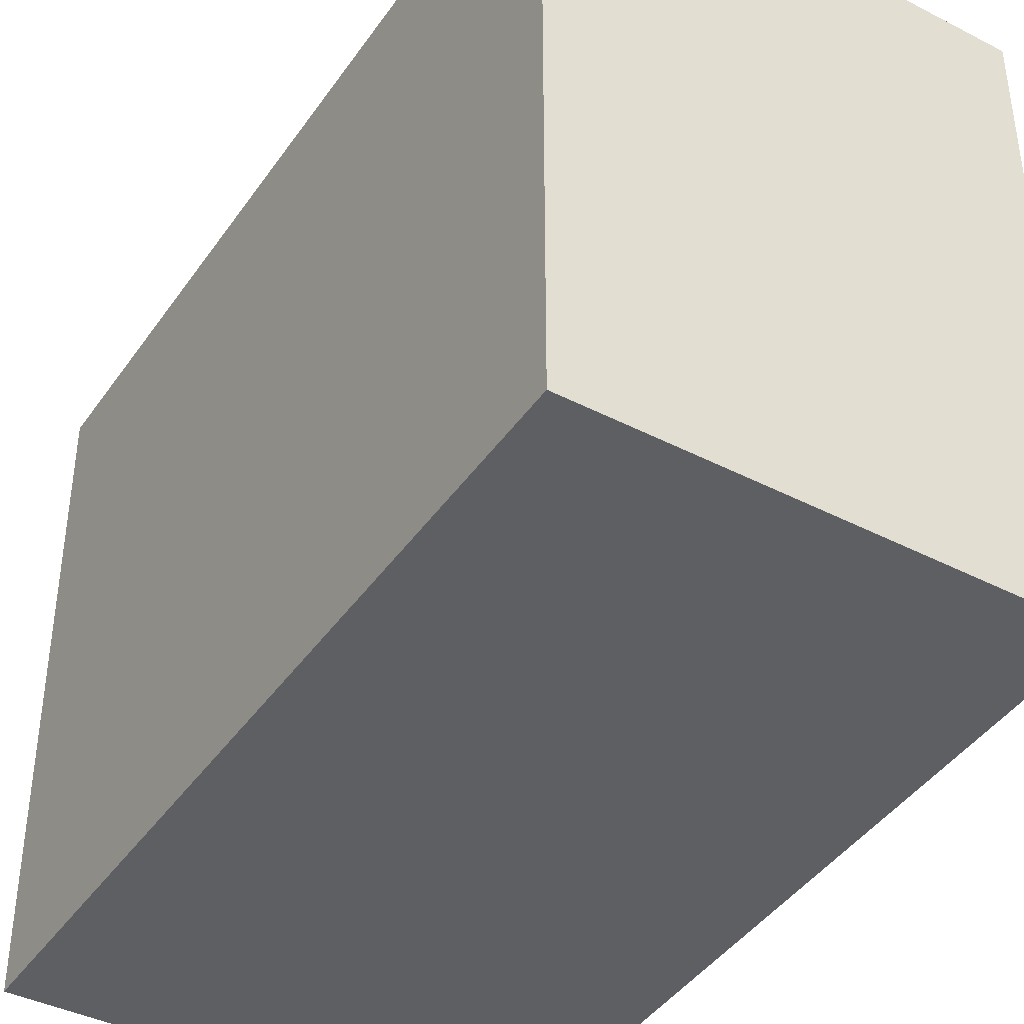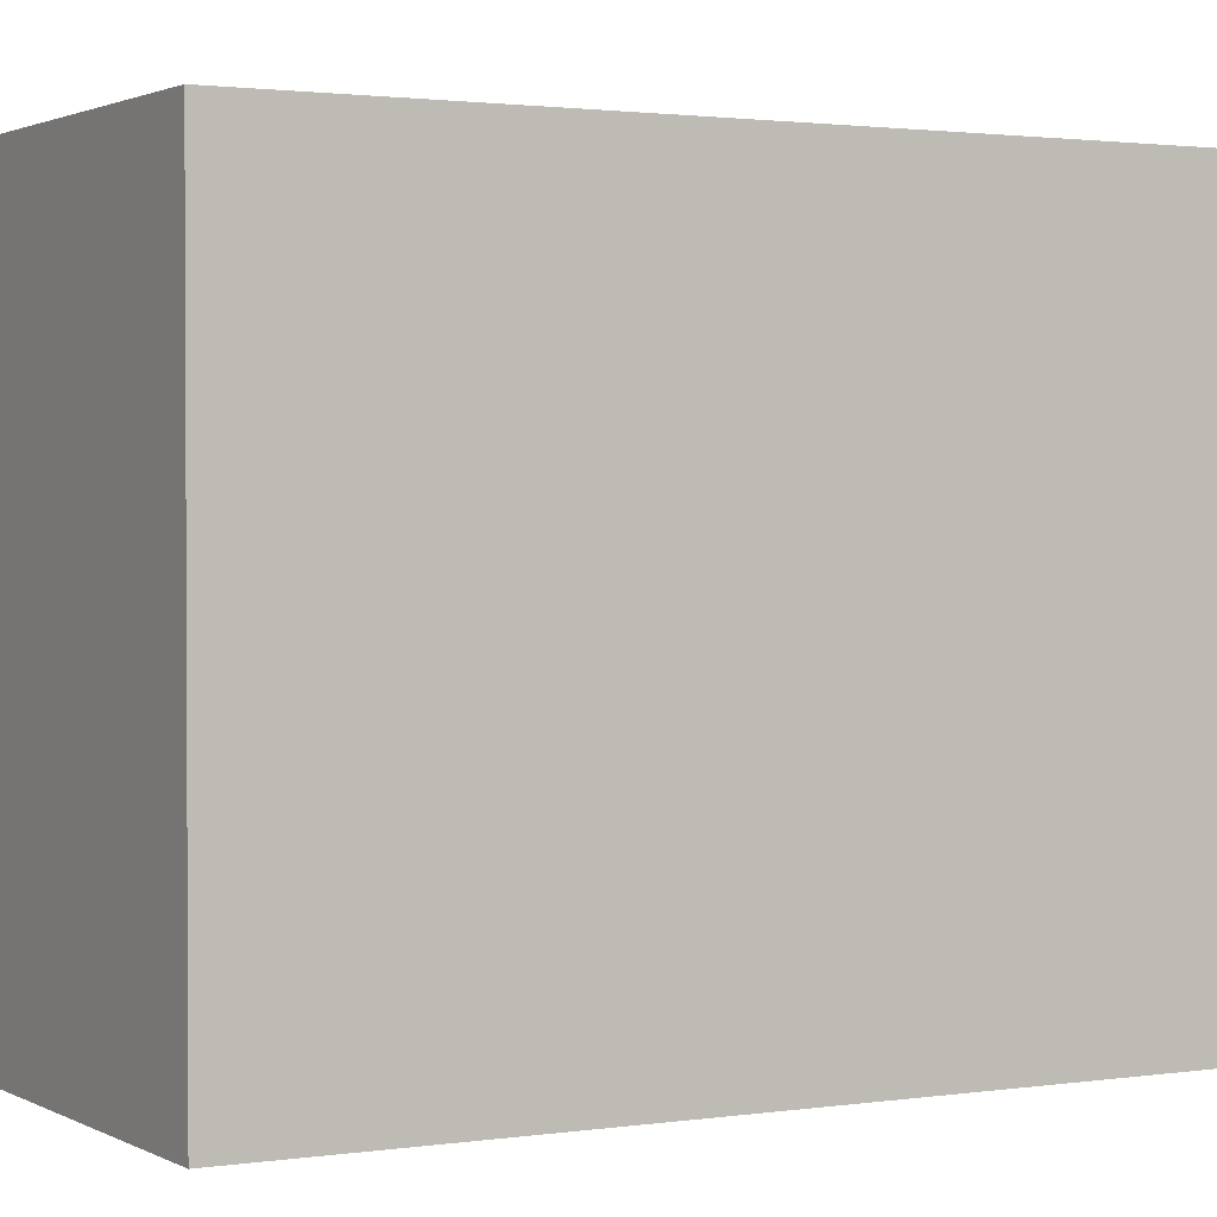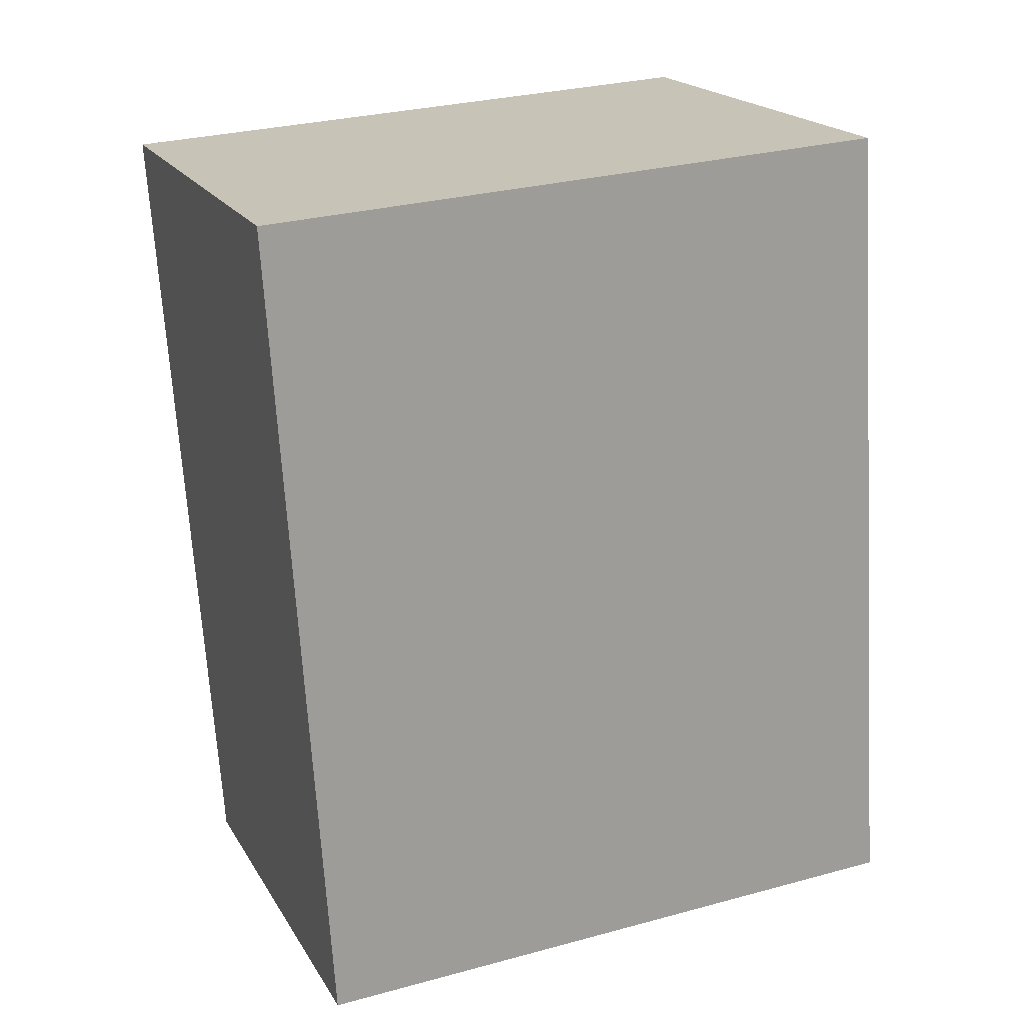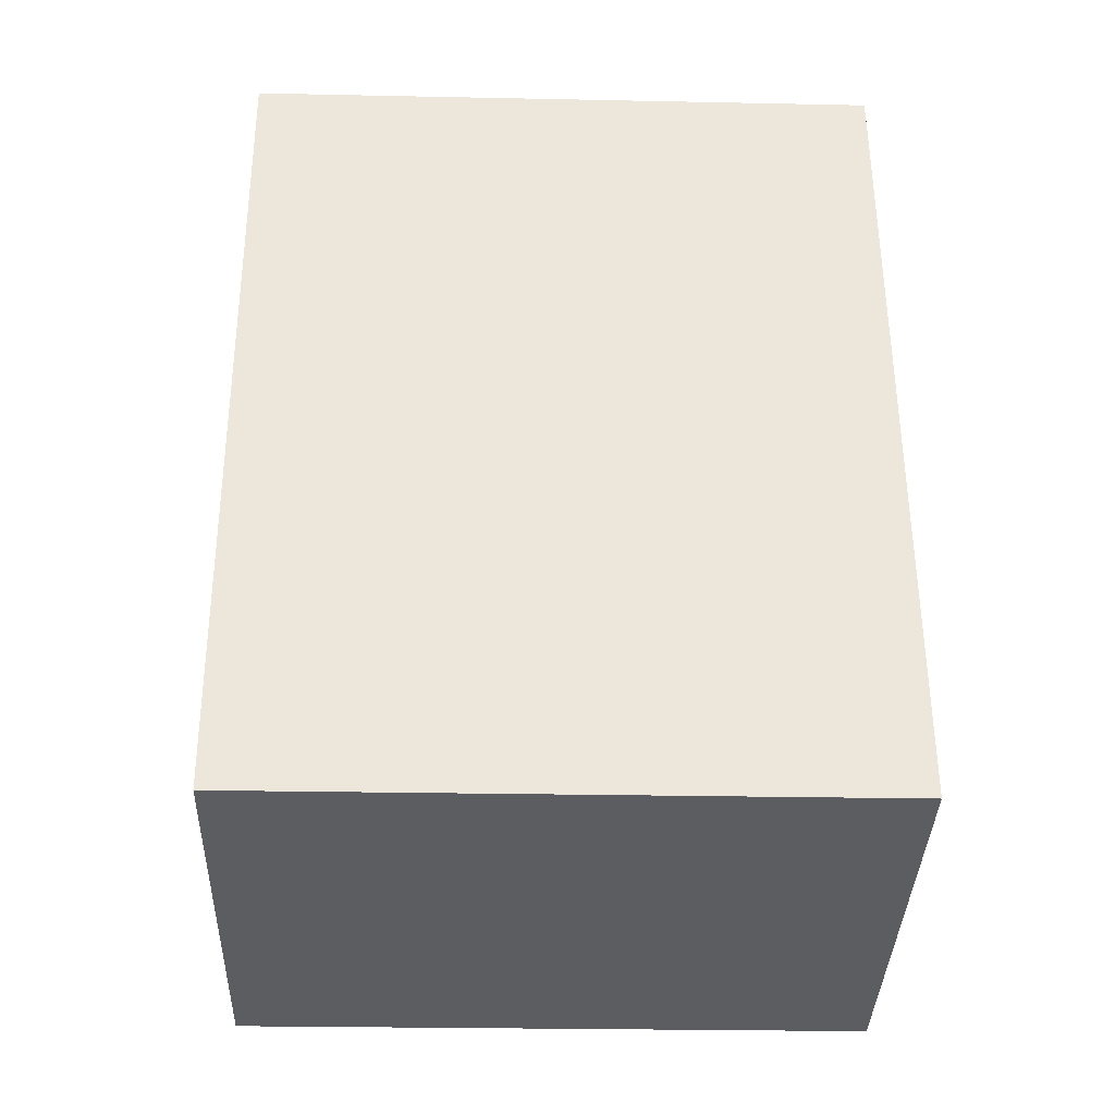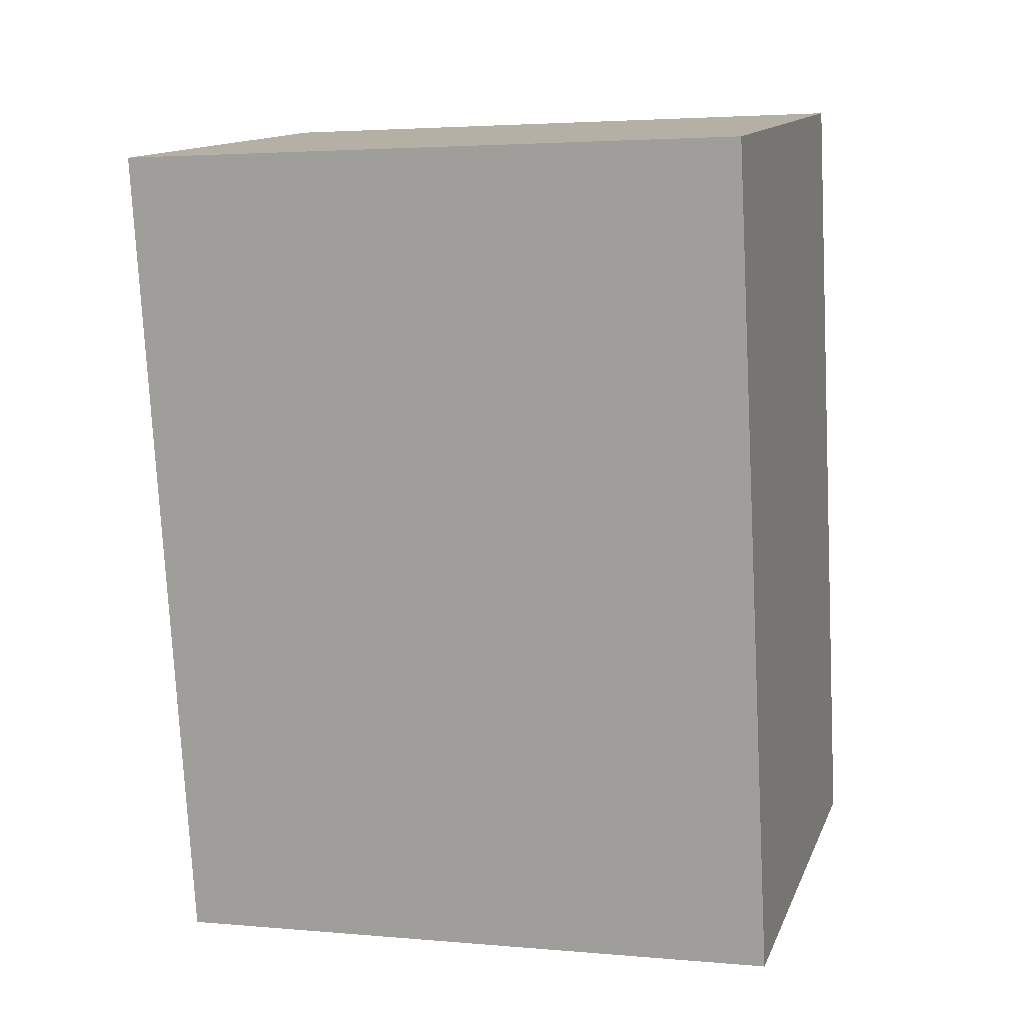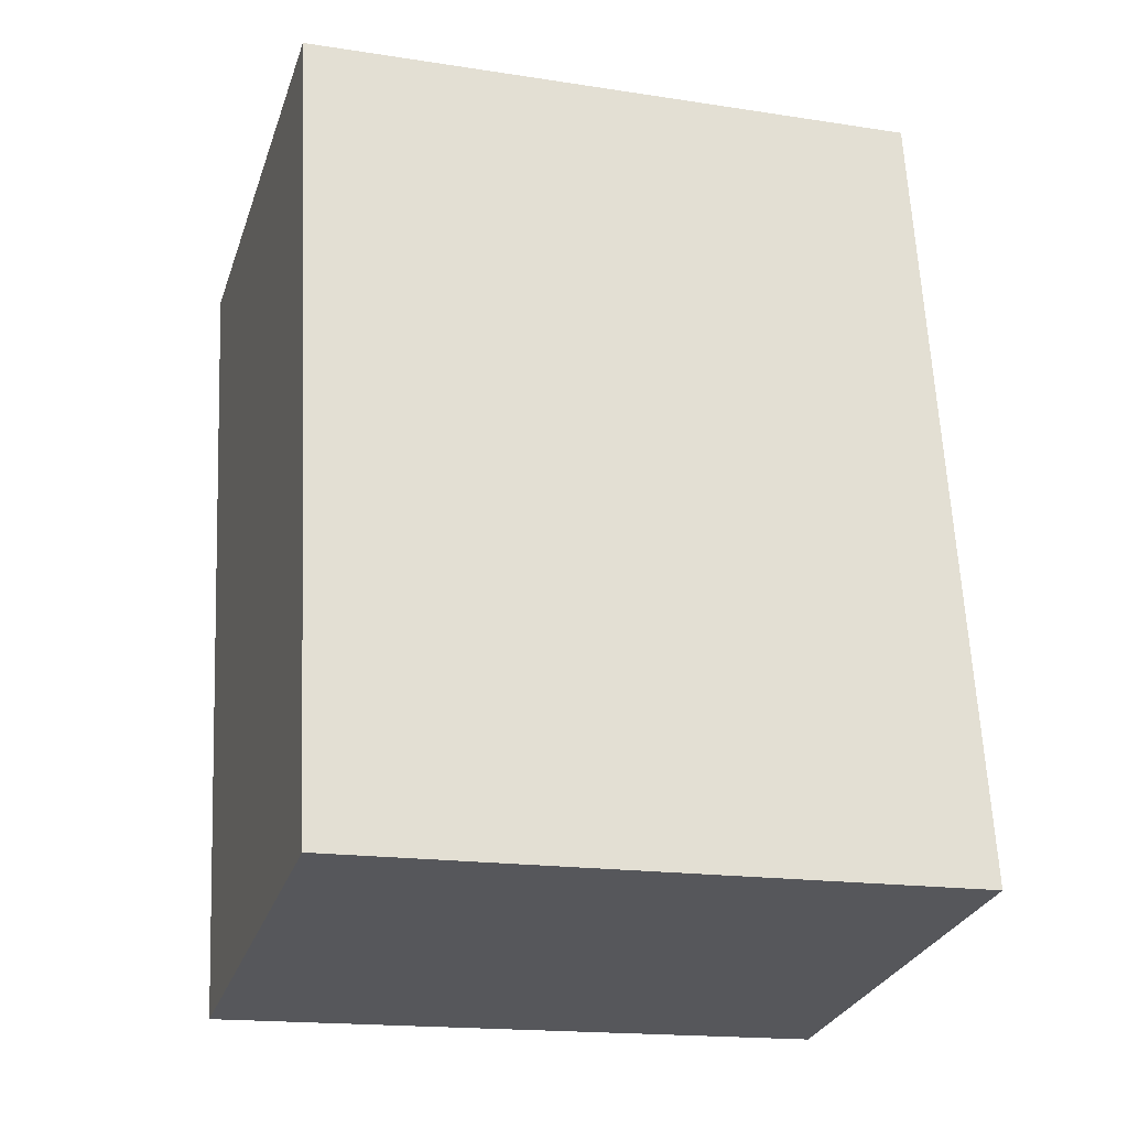
<metadata>
{"format":"obj","ext":"obj","renderer":"f3d","projection":"perspective","resolution":1024,"background":"white","views":[{"elev":-41.5,"azim":158.5,"up":"+Y"},{"elev":1.7,"azim":-109.2,"up":"+Y"},{"elev":29.3,"azim":-111.9,"up":"+Z"},{"elev":-25.5,"azim":-91.9,"up":"+Z"},{"elev":3.2,"azim":107.1,"up":"+Z"},{"elev":-17.3,"azim":-107.1,"up":"+Z"}]}
</metadata>
<code>
v  5.519 7.679 -1.031
v  1.622 7.679 9.899
v  7.31 7.679 8.951
v  1.008 7.679 6.151
v  0 7.679 4.702e-16
v  1.622 -6.061e-16 9.899
v  7.31 -5.481e-16 8.951
v  5.519 6.313e-17 -1.031
v  0 0 0
v  1.008 -3.766e-16 6.151
g defaultobject
f 1 2 3
f 2 1 4
f 4 1 5
f 6 3 2
f 3 6 7
f 7 1 3
f 1 7 8
f 8 5 1
f 5 8 9
f 4 6 2
f 6 4 5
f 6 5 10
f 10 5 9
f 10 7 6
f 7 10 8
f 8 10 9

</code>
